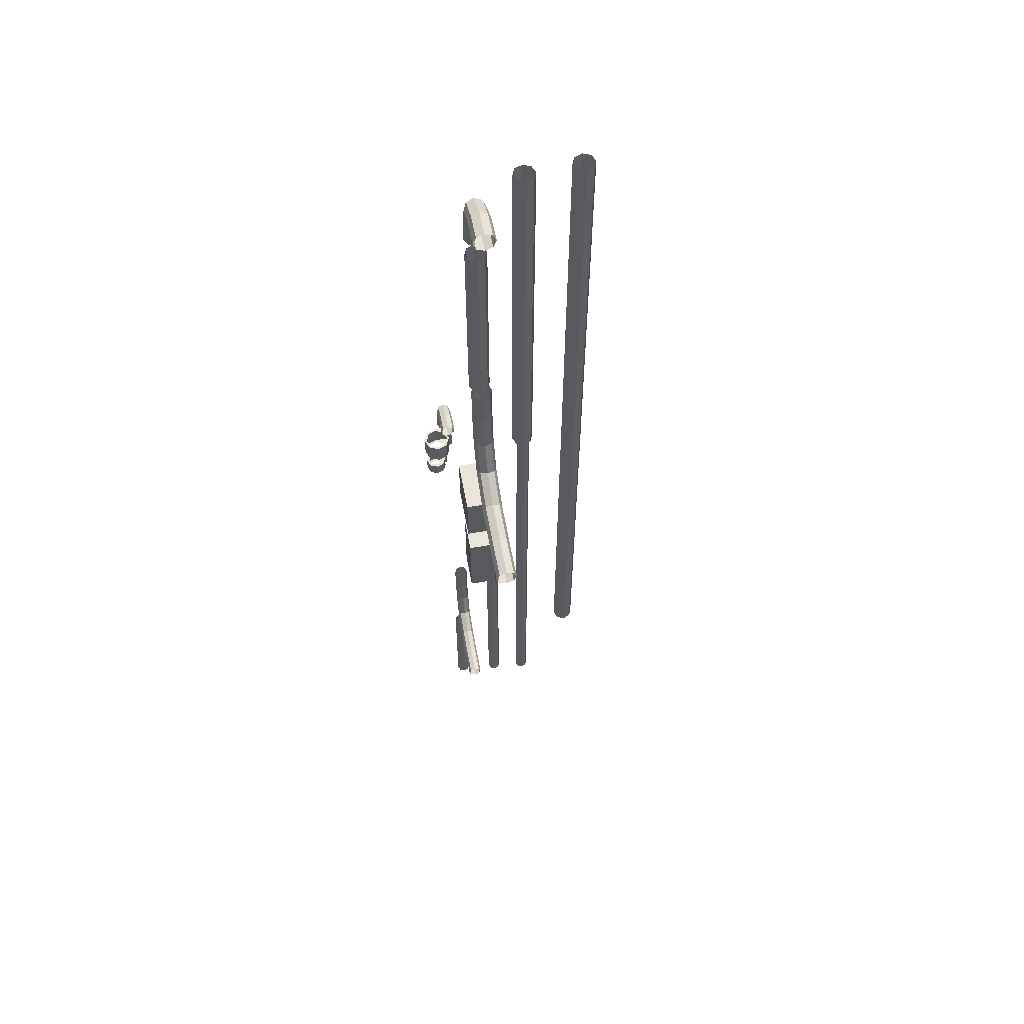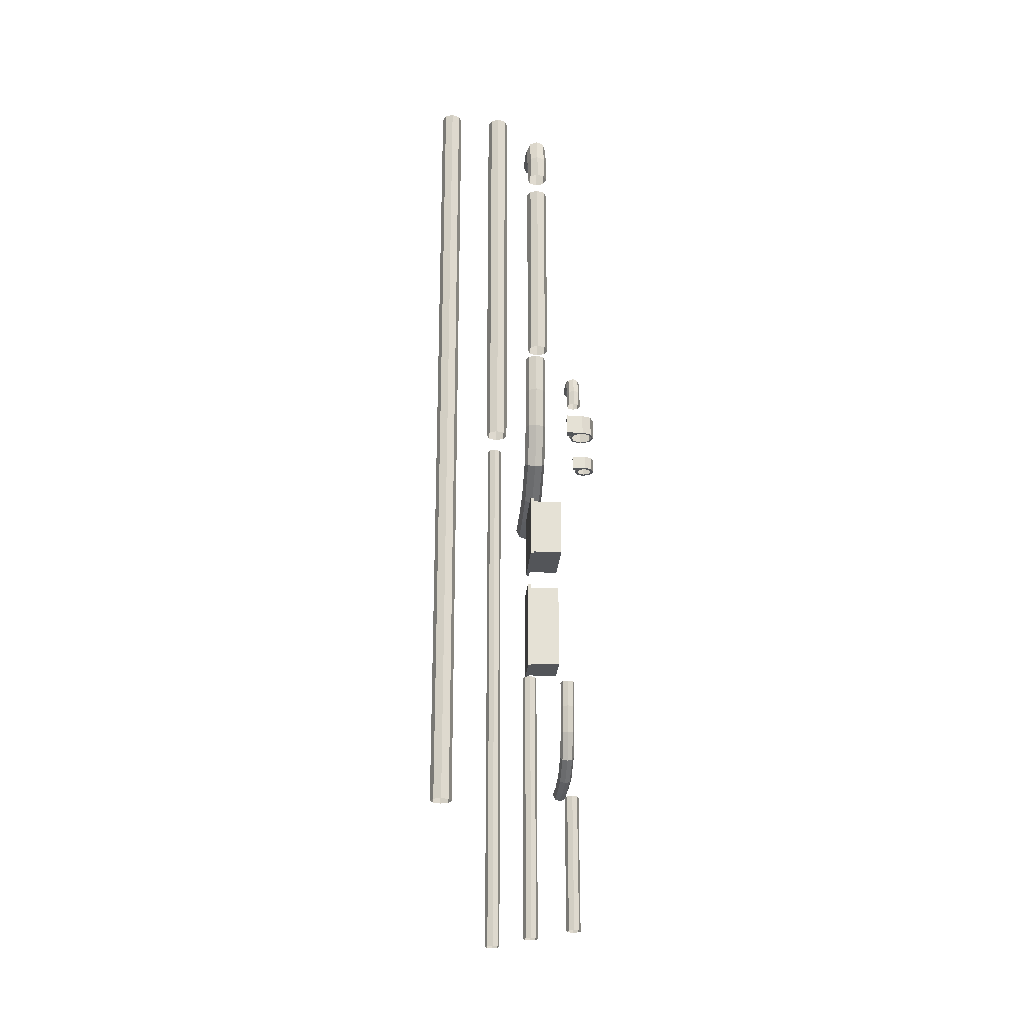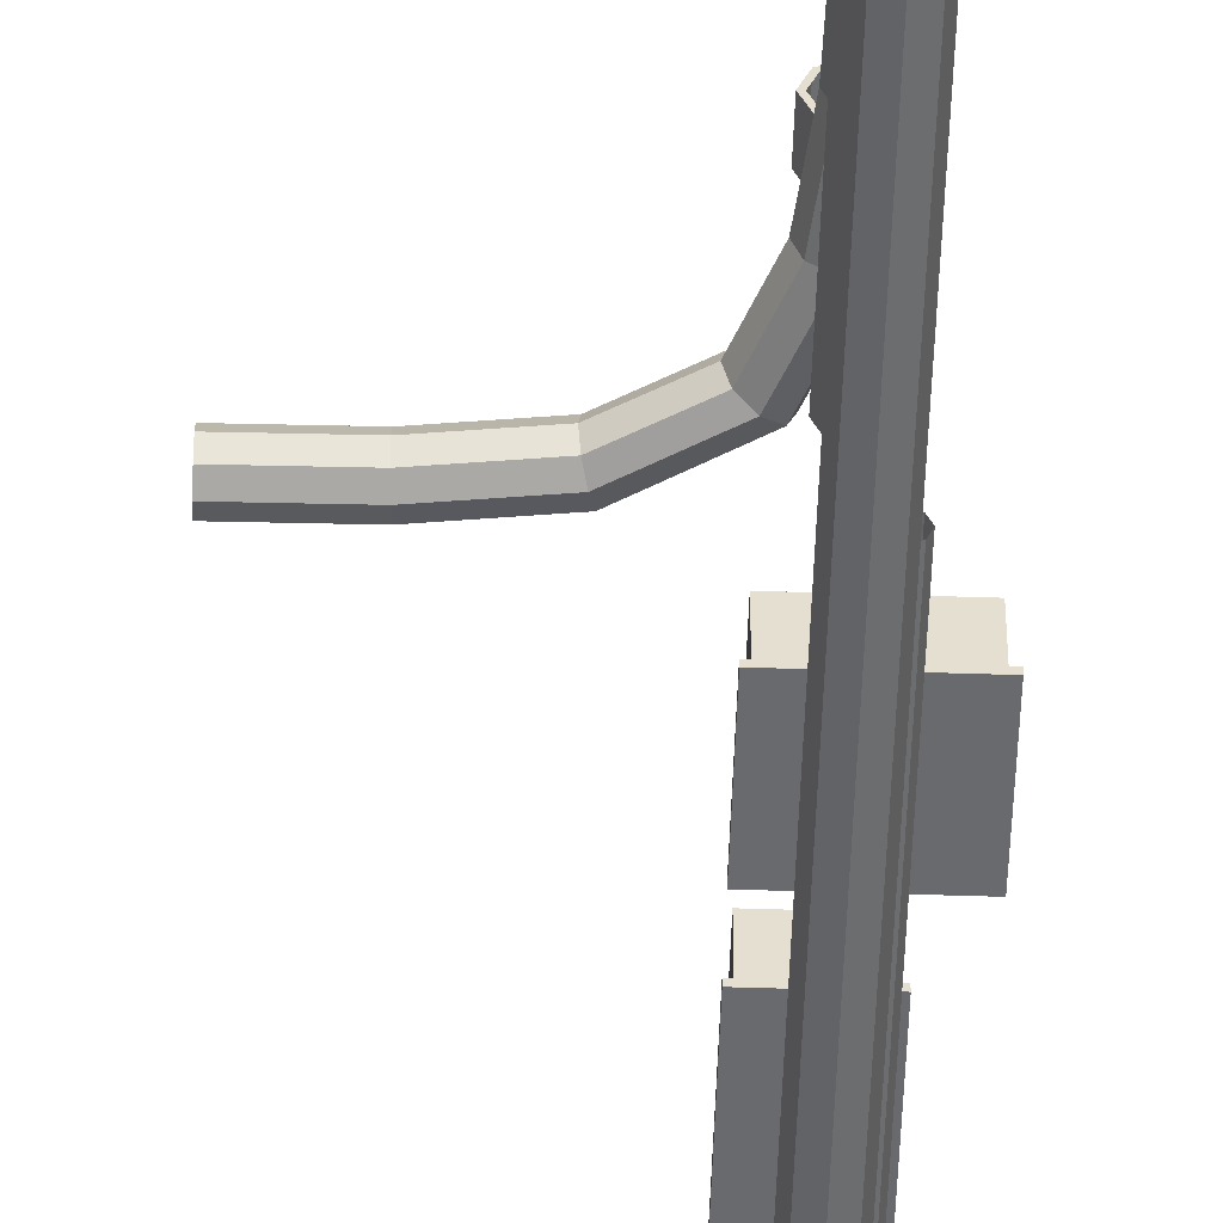
<metadata>
{"format":"obj","ext":"obj","renderer":"f3d","projection":"perspective","resolution":1024,"background":"white","views":[{"elev":57.9,"azim":-100.5,"up":"+Z"},{"elev":-24.1,"azim":85.9,"up":"+Z"},{"elev":-53.1,"azim":-2.0,"up":"+Y"}]}
</metadata>
<code>
g default
v -0.02622 2.427 2.036
v -0.03708 2.453 2.036
v -0.02622 2.479 2.036
v 0 2.49 2.036
v 0.02622 2.479 2.036
v 0.03708 2.453 2.036
v 0.02622 2.427 2.036
v -0 2.416 2.036
v -0.02622 2.427 2.107
v -0.03708 2.453 2.107
v -0.02622 2.479 2.107
v 0 2.49 2.107
v 0.02622 2.479 2.107
v 0.03708 2.453 2.107
v 0.02622 2.427 2.107
v -0 2.416 2.107
v -0.03784 2.415 2.036
v -0.05352 2.453 2.036
v -0.03784 2.415 2.107
v -0.05352 2.453 2.107
v -0.03784 2.491 2.036
v -0.03784 2.491 2.107
v 0 2.506 2.036
v 0 2.506 2.107
v 0.03784 2.491 2.036
v 0.03784 2.491 2.107
v 0.05352 2.453 2.036
v 0.05352 2.453 2.107
v 0.03784 2.415 2.036
v 0.03784 2.415 2.107
v -0 2.399 2.036
v -0 2.399 2.107
v 0.01892 2.407 2.036
v 0.01892 2.407 2.107
v 0.05352 2.385 2.036
v 0.05352 2.385 2.107
v 0.01892 2.385 2.036
v 0.01892 2.385 2.107
g pasted__pCylinder11 group12
f 18 17 19 20
f 21 18 20 22
f 23 21 22 24
f 25 23 24 26
f 27 25 26 28
f 31 33 34 32
f 17 31 32 19
f 2 1 17 18
f 9 10 20 19
f 3 2 18 21
f 10 11 22 20
f 4 3 21 23
f 11 12 24 22
f 5 4 23 25
f 12 13 26 24
f 6 5 25 27
f 13 14 28 26
f 7 6 27 29
f 14 15 30 28
f 8 7 29 33 31
f 15 16 32 34 30
f 1 8 31 17
f 16 9 19 32
f 38 37 35 36
f 29 27 35
f 27 28 36 35
f 28 30 36
f 34 33 37 38
f 33 29 35 37
f 30 34 38 36
g default
v 0.02622 1.96 -0.6738
v 0 1.971 -0.6738
v -0.02622 1.96 -0.6738
v -0.03708 1.934 -0.6738
v -0.02622 1.908 -0.6738
v 0 1.897 -0.6738
v 0.02622 1.908 -0.6738
v 0.03708 1.934 -0.6738
v 0.02622 1.96 2.142
v 0 1.971 2.142
v -0.02622 1.96 2.142
v -0.03708 1.934 2.142
v -0.02622 1.908 2.142
v 0 1.897 2.142
v 0.02622 1.908 2.142
v 0.03708 1.934 2.142
v 0.02622 1.96 0.7343
v 0.03708 1.934 0.7343
v 0.02622 1.908 0.7343
v 0 1.897 0.7343
v -0.02622 1.908 0.7343
v -0.03708 1.934 0.7343
v -0.02622 1.96 0.7343
v 0 1.971 0.7343
g group12 pCylinder9
f 39 40 62 55
f 40 41 61 62
f 41 42 60 61
f 42 43 59 60
f 43 44 58 59
f 44 45 57 58
f 45 46 56 57
f 46 39 55 56
f 56 55 47 54
f 57 56 54 53
f 58 57 53 52
f 59 58 52 51
f 60 59 51 50
f 61 60 50 49
f 62 61 49 48
f 55 62 48 47
g default
v -0.05752 2.255 4.079
v -0.09847 2.238 4.079
v -0.1154 2.197 4.079
v -0.09847 2.156 4.079
v -0.05751 2.139 4.079
v -0.01656 2.156 4.079
v 0.000405 2.197 4.079
v -0.01656 2.238 4.079
v -0.06254 2.255 4.209
v -0.1032 2.238 4.204
v -0.1201 2.197 4.202
v -0.1032 2.156 4.204
v -0.06254 2.139 4.209
v -0.02184 2.156 4.213
v -0.004983 2.197 4.215
v -0.02184 2.238 4.213
v -0.1019 2.255 4.331
v -0.1343 2.238 4.306
v -0.1477 2.197 4.295
v -0.1343 2.156 4.306
v -0.1019 2.139 4.331
v -0.06945 2.156 4.356
v -0.05602 2.197 4.366
v -0.06945 2.238 4.356
v -0.2238 2.255 4.384
v -0.2281 2.238 4.343
v -0.2299 2.197 4.327
v -0.2281 2.156 4.343
v -0.2238 2.139 4.384
v -0.2195 2.156 4.425
v -0.2177 2.197 4.442
v -0.2195 2.238 4.425
v -0.3617 2.255 4.388
v -0.3617 2.238 4.347
v -0.3617 2.197 4.33
v -0.3617 2.156 4.347
v -0.3617 2.139 4.388
v -0.3617 2.156 4.429
v -0.3617 2.197 4.446
v -0.3617 2.238 4.429
g group12 sweep5
f 63 64 72 71
f 64 65 73 72
f 65 66 74 73
f 66 67 75 74
f 67 68 76 75
f 68 69 77 76
f 69 70 78 77
f 70 63 71 78
f 71 72 80 79
f 72 73 81 80
f 73 74 82 81
f 74 75 83 82
f 75 76 84 83
f 76 77 85 84
f 77 78 86 85
f 78 71 79 86
f 79 80 88 87
f 80 81 89 88
f 81 82 90 89
f 82 83 91 90
f 83 84 92 91
f 84 85 93 92
f 85 86 94 93
f 86 79 87 94
f 87 88 96 95
f 88 89 97 96
f 89 90 98 97
f 90 91 99 98
f 91 92 100 99
f 92 93 101 100
f 93 94 102 101
f 94 87 95 102
g default
v -0.1525 2.137 1.29
v 0.04584 2.137 1.29
v -0.1525 2.292 1.29
v 0.04584 2.292 1.29
v -0.1525 2.292 0.8452
v 0.04584 2.292 0.8452
v -0.1525 2.137 0.8452
v 0.04584 2.137 0.8452
v -0.1677 2.12 0.8301
v 0.06098 2.12 0.8301
v 0.06098 2.12 1.306
v -0.1677 2.12 1.306
v -0.1677 2.137 0.8301
v 0.06098 2.137 0.8301
v 0.06098 2.137 1.306
v -0.1677 2.137 1.306
g group12 pCube18
f 103 104 106 105
f 105 106 108 107
f 107 108 110 109
f 111 112 113 114
f 104 110 108 106
f 109 103 105 107
f 115 116 112 111
f 116 117 113 112
f 117 118 114 113
f 118 115 111 114
f 109 110 116 115
f 110 104 117 116
f 104 103 118 117
f 103 109 115 118
g default
v -0 2.302 0.7565
v -0.02623 2.313 0.7565
v -0.0371 2.339 0.7565
v -0.02623 2.365 0.7565
v -0 2.376 0.7565
v 0.02623 2.365 0.7565
v 0.0371 2.339 0.7565
v 0.02623 2.313 0.7565
v -0.00254 2.302 0.6177
v -0.02874 2.313 0.619
v -0.03959 2.339 0.6196
v -0.02874 2.365 0.619
v -0.00254 2.376 0.6177
v 0.02366 2.365 0.6163
v 0.03451 2.339 0.6158
v 0.02366 2.313 0.6163
v -0.01897 2.302 0.4797
v -0.04464 2.313 0.4851
v -0.05527 2.339 0.4873
v -0.04464 2.365 0.4851
v -0.01897 2.376 0.4797
v 0.00669 2.365 0.4742
v 0.01732 2.339 0.472
v 0.00669 2.313 0.4742
v -0.0713 2.302 0.3523
v -0.09207 2.313 0.3683
v -0.1007 2.339 0.375
v -0.09207 2.365 0.3683
v -0.0713 2.376 0.3523
v -0.05053 2.365 0.3363
v -0.04193 2.339 0.3296
v -0.05053 2.313 0.3363
v -0.1952 2.302 0.2787
v -0.2015 2.313 0.3041
v -0.2041 2.339 0.3147
v -0.2015 2.365 0.3041
v -0.1952 2.376 0.2787
v -0.1888 2.365 0.2532
v -0.1862 2.339 0.2426
v -0.1888 2.313 0.2532
v -0.3414 2.302 0.2616
v -0.3423 2.313 0.2878
v -0.3427 2.339 0.2987
v -0.3423 2.365 0.2878
v -0.3414 2.376 0.2616
v -0.3404 2.365 0.2354
v -0.34 2.339 0.2245
v -0.3404 2.313 0.2354
v -0.4889 2.302 0.2599
v -0.4889 2.313 0.2861
v -0.4889 2.339 0.297
v -0.4889 2.365 0.2861
v -0.4889 2.376 0.2599
v -0.4889 2.365 0.2337
v -0.4889 2.339 0.2228
v -0.4889 2.313 0.2337
g group12 sweep2
f 119 120 128 127
f 120 121 129 128
f 121 122 130 129
f 122 123 131 130
f 123 124 132 131
f 124 125 133 132
f 125 126 134 133
f 126 119 127 134
f 127 128 136 135
f 128 129 137 136
f 129 130 138 137
f 130 131 139 138
f 131 132 140 139
f 132 133 141 140
f 133 134 142 141
f 134 127 135 142
f 135 136 144 143
f 136 137 145 144
f 137 138 146 145
f 138 139 147 146
f 139 140 148 147
f 140 141 149 148
f 141 142 150 149
f 142 135 143 150
f 143 144 152 151
f 144 145 153 152
f 145 146 154 153
f 146 147 155 154
f 147 148 156 155
f 148 149 157 156
f 149 150 158 157
f 150 143 151 158
f 151 152 160 159
f 152 153 161 160
f 153 154 162 161
f 154 155 163 162
f 155 156 164 163
f 156 157 165 164
f 157 158 166 165
f 158 151 159 166
f 159 160 168 167
f 160 161 169 168
f 161 162 170 169
f 162 163 171 170
f 163 164 172 171
f 164 165 173 172
f 165 166 174 173
f 166 159 167 174
g default
v -0 2.434 2.457
v -0.02619 2.424 2.457
v -0.03704 2.397 2.457
v -0.02619 2.371 2.457
v 0 2.36 2.457
v 0.02619 2.371 2.457
v 0.03704 2.397 2.457
v 0.02619 2.424 2.457
v -0.003212 2.434 2.54
v -0.02924 2.424 2.537
v -0.04002 2.397 2.536
v -0.02924 2.371 2.537
v -0.003212 2.36 2.54
v 0.02282 2.371 2.543
v 0.0336 2.397 2.544
v 0.02282 2.424 2.543
v -0.02837 2.434 2.618
v -0.04911 2.424 2.602
v -0.05769 2.397 2.595
v -0.04911 2.371 2.602
v -0.02837 2.36 2.618
v -0.007631 2.371 2.634
v 0.000958 2.397 2.641
v -0.007631 2.424 2.634
v -0.1064 2.434 2.652
v -0.1091 2.424 2.626
v -0.1102 2.397 2.615
v -0.1091 2.371 2.626
v -0.1064 2.36 2.652
v -0.1036 2.371 2.678
v -0.1025 2.397 2.689
v -0.1036 2.424 2.678
v -0.1945 2.434 2.655
v -0.1945 2.424 2.629
v -0.1945 2.397 2.618
v -0.1945 2.371 2.629
v -0.1945 2.36 2.655
v -0.1945 2.371 2.681
v -0.1945 2.397 2.692
v -0.1945 2.424 2.681
g group12 sweep3
f 175 176 184 183
f 176 177 185 184
f 177 178 186 185
f 178 179 187 186
f 179 180 188 187
f 180 181 189 188
f 181 182 190 189
f 182 175 183 190
f 183 184 192 191
f 184 185 193 192
f 185 186 194 193
f 186 187 195 194
f 187 188 196 195
f 188 189 197 196
f 189 190 198 197
f 190 183 191 198
f 191 192 200 199
f 192 193 201 200
f 193 194 202 201
f 194 195 203 202
f 195 196 204 203
f 196 197 205 204
f 197 198 206 205
f 198 191 199 206
f 199 200 208 207
f 200 201 209 208
f 201 202 210 209
f 202 203 211 210
f 203 204 212 211
f 204 205 213 212
f 205 206 214 213
f 206 199 207 214
g default
v 0.02622 2.38 0.1147
v 0 2.391 0.1147
v -0.02622 2.38 0.1147
v -0.03708 2.354 0.1147
v -0.02622 2.328 0.1147
v 0 2.317 0.1147
v 0.02622 2.328 0.1147
v 0.03708 2.354 0.1147
v 0.02622 2.38 -0.5894
v 0.03708 2.354 -0.5894
v 0.02622 2.328 -0.5894
v 0 2.317 -0.5894
v -0.02622 2.328 -0.5894
v -0.03708 2.354 -0.5894
v -0.02622 2.38 -0.5894
v 0 2.391 -0.5894
v 0.02622 2.38 -0.2374
v 0.03708 2.354 -0.2374
v 0.02622 2.328 -0.2374
v 0 2.317 -0.2374
v -0.02622 2.328 -0.2374
v -0.03708 2.354 -0.2374
v -0.02622 2.38 -0.2374
v 0 2.391 -0.2374
g group12 pasted__pCylinder10
f 224 223 231 232
f 225 224 232 233
f 226 225 233 234
f 227 226 234 235
f 228 227 235 236
f 229 228 236 237
f 230 229 237 238
f 223 230 238 231
f 232 231 215 222
f 233 232 222 221
f 234 233 221 220
f 235 234 220 219
f 236 235 219 218
f 237 236 218 217
f 238 237 217 216
f 231 238 216 215
g default
v 0.02622 2.158 0.7764
v 0 2.169 0.7764
v -0.02622 2.158 0.7764
v -0.03708 2.132 0.7764
v -0.02622 2.106 0.7764
v 0 2.095 0.7764
v 0.02622 2.106 0.7764
v 0.03708 2.132 0.7764
v 0.02622 2.158 -0.6317
v 0.03708 2.132 -0.6317
v 0.02622 2.106 -0.6317
v 0 2.095 -0.6317
v -0.02622 2.106 -0.6317
v -0.03708 2.132 -0.6317
v -0.02622 2.158 -0.6317
v 0 2.169 -0.6317
v 0.02622 2.158 0.07237
v 0.03708 2.132 0.07237
v 0.02622 2.106 0.07237
v 0 2.095 0.07237
v -0.02622 2.106 0.07237
v -0.03708 2.132 0.07237
v -0.02622 2.158 0.07237
v 0 2.169 0.07237
g group12 pasted__pCylinder9
f 248 247 255 256
f 249 248 256 257
f 250 249 257 258
f 251 250 258 259
f 252 251 259 260
f 253 252 260 261
f 254 253 261 262
f 247 254 262 255
f 256 255 239 246
f 257 256 246 245
f 258 257 245 244
f 259 258 244 243
f 260 259 243 242
f 261 260 242 241
f 262 261 241 240
f 255 262 240 239
g default
v -0.01363 2.234 3.957
v -0.05464 2.251 3.957
v -0.09564 2.234 3.957
v -0.1126 2.193 3.957
v -0.09564 2.152 3.957
v -0.05464 2.135 3.957
v -0.01363 2.152 3.957
v 0.003347 2.193 3.957
v -0.01363 2.234 2.856
v 0.003347 2.193 2.856
v -0.01363 2.152 2.856
v -0.05464 2.135 2.856
v -0.09564 2.152 2.856
v -0.1126 2.193 2.856
v -0.09564 2.234 2.856
v -0.05464 2.251 2.856
v -0.01363 2.234 3.407
v 0.003347 2.193 3.407
v -0.01363 2.152 3.407
v -0.05464 2.135 3.407
v -0.09564 2.152 3.407
v -0.1126 2.193 3.407
v -0.09564 2.234 3.407
v -0.05464 2.251 3.407
g group12 pasted__pCylinder13
f 272 271 279 280
f 273 272 280 281
f 274 273 281 282
f 275 274 282 283
f 276 275 283 284
f 277 276 284 285
f 278 277 285 286
f 271 278 286 279
f 280 279 263 270
f 281 280 270 269
f 282 281 269 268
f 283 282 268 267
f 284 283 267 266
f 285 284 266 265
f 286 285 265 264
f 279 286 264 263
g default
v -0.01363 1.701 0.0989
v -0.05464 1.718 0.0989
v -0.09564 1.701 0.0989
v -0.1126 1.66 0.0989
v -0.09564 1.619 0.0989
v -0.05464 1.602 0.0989
v -0.01363 1.619 0.0989
v 0.003347 1.66 0.0989
v -0.01363 1.701 4.502
v -0.05464 1.718 4.502
v -0.09564 1.701 4.502
v -0.1126 1.66 4.502
v -0.09564 1.619 4.502
v -0.05464 1.602 4.502
v -0.01363 1.619 4.502
v 0.003347 1.66 4.502
v -0.01363 1.701 2.301
v 0.003347 1.66 2.301
v -0.01363 1.619 2.301
v -0.05464 1.602 2.301
v -0.09564 1.619 2.301
v -0.1126 1.66 2.301
v -0.09564 1.701 2.301
v -0.05464 1.718 2.301
g group12 pCylinder10
f 287 288 310 303
f 288 289 309 310
f 289 290 308 309
f 290 291 307 308
f 291 292 306 307
f 292 293 305 306
f 293 294 304 305
f 294 287 303 304
f 304 303 295 302
f 305 304 302 301
f 306 305 301 300
f 307 306 300 299
f 308 307 299 298
f 309 308 298 297
f 310 309 297 296
f 303 310 296 295
g default
v -0.09564 2.406 2.281
v -0.1126 2.447 2.281
v -0.09564 2.488 2.281
v -0.05464 2.505 2.281
v -0.01363 2.488 2.281
v 0.003348 2.447 2.281
v -0.01363 2.406 2.281
v -0.05464 2.389 2.281
v -0.09564 2.406 2.391
v -0.1126 2.447 2.391
v -0.09564 2.488 2.391
v -0.05464 2.505 2.391
v -0.01363 2.488 2.391
v 0.003348 2.447 2.391
v -0.01363 2.406 2.391
v -0.05464 2.389 2.391
v -0.1039 2.398 2.281
v -0.1244 2.447 2.281
v -0.1039 2.398 2.391
v -0.1244 2.447 2.391
v -0.1039 2.496 2.281
v -0.1039 2.496 2.391
v -0.05464 2.517 2.281
v -0.05464 2.517 2.391
v -0.005328 2.496 2.281
v -0.005328 2.496 2.391
v 0.0151 2.447 2.281
v 0.0151 2.447 2.391
v -0.007096 2.398 2.281
v -0.007096 2.398 2.391
v -0.05464 2.377 2.281
v -0.05464 2.377 2.391
v -0.02998 2.388 2.281
v -0.02998 2.388 2.391
v 0.0151 2.359 2.281
v 0.0151 2.359 2.391
v -0.02998 2.359 2.281
v -0.02998 2.359 2.391
g group12 pasted__pCylinder12
f 328 327 329 330
f 331 328 330 332
f 333 331 332 334
f 335 333 334 336
f 337 335 336 338
f 341 343 344 342
f 327 341 342 329
f 312 311 327 328
f 319 320 330 329
f 313 312 328 331
f 320 321 332 330
f 314 313 331 333
f 321 322 334 332
f 315 314 333 335
f 322 323 336 334
f 316 315 335 337
f 323 324 338 336
f 317 316 337 339
f 324 325 340 338
f 318 317 339 343 341
f 325 326 342 344 340
f 311 318 341 327
f 326 319 329 342
f 348 347 345 346
f 339 337 345
f 337 338 346 345
f 338 340 346
f 344 343 347 348
f 343 339 345 347
f 340 344 348 346
g default
v -0.01363 1.991 4.481
v -0.05464 2.008 4.481
v -0.09564 1.991 4.481
v -0.1126 1.95 4.481
v -0.09564 1.909 4.481
v -0.05464 1.892 4.481
v -0.01363 1.909 4.481
v 0.003347 1.95 4.481
v -0.01363 1.991 2.279
v 0.003347 1.95 2.279
v -0.01363 1.909 2.279
v -0.05464 1.892 2.279
v -0.09564 1.909 2.279
v -0.1126 1.95 2.279
v -0.09564 1.991 2.279
v -0.05464 2.008 2.279
v -0.01363 1.991 3.38
v 0.003347 1.95 3.38
v -0.01363 1.909 3.38
v -0.05464 1.892 3.38
v -0.09564 1.909 3.38
v -0.1126 1.95 3.38
v -0.09564 1.991 3.38
v -0.05464 2.008 3.38
g group12 pasted__pCylinder14
f 358 357 365 366
f 359 358 366 367
f 360 359 367 368
f 361 360 368 369
f 362 361 369 370
f 363 362 370 371
f 364 363 371 372
f 357 364 372 365
f 366 365 349 356
f 367 366 356 355
f 368 367 355 354
f 369 368 354 353
f 370 369 353 352
f 371 370 352 351
f 372 371 351 350
f 365 372 350 349
g default
v -0.04904 2.122 2.786
v -0.09006 2.139 2.786
v -0.1071 2.18 2.786
v -0.09006 2.221 2.786
v -0.04904 2.238 2.786
v -0.008024 2.221 2.786
v 0.008967 2.18 2.786
v -0.008024 2.139 2.786
v -0.05301 2.122 2.569
v -0.09398 2.139 2.571
v -0.1109 2.18 2.572
v -0.09398 2.221 2.571
v -0.05301 2.238 2.569
v -0.01205 2.221 2.567
v 0.004917 2.18 2.566
v -0.01205 2.139 2.567
v -0.07871 2.122 2.354
v -0.1188 2.139 2.362
v -0.1355 2.18 2.366
v -0.1188 2.221 2.362
v -0.07871 2.238 2.354
v -0.03858 2.221 2.345
v -0.02196 2.18 2.341
v -0.03858 2.139 2.345
v -0.1605 2.122 2.154
v -0.193 2.139 2.179
v -0.2065 2.18 2.19
v -0.193 2.221 2.179
v -0.1605 2.238 2.154
v -0.1281 2.221 2.129
v -0.1146 2.18 2.119
v -0.1281 2.139 2.129
v -0.3542 2.122 2.039
v -0.3641 2.139 2.079
v -0.3682 2.18 2.096
v -0.3641 2.221 2.079
v -0.3542 2.238 2.039
v -0.3443 2.221 1.999
v -0.3402 2.18 1.983
v -0.3443 2.139 1.999
v -0.5828 2.122 2.013
v -0.5843 2.139 2.054
v -0.585 2.18 2.07
v -0.5843 2.221 2.054
v -0.5828 2.238 2.013
v -0.5813 2.221 1.972
v -0.5806 2.18 1.955
v -0.5813 2.139 1.972
v -0.8135 2.122 2.01
v -0.8135 2.139 2.051
v -0.8135 2.18 2.068
v -0.8135 2.221 2.051
v -0.8135 2.238 2.01
v -0.8135 2.221 1.969
v -0.8135 2.18 1.952
v -0.8135 2.139 1.969
g group12 sweep4
f 373 374 382 381
f 374 375 383 382
f 375 376 384 383
f 376 377 385 384
f 377 378 386 385
f 378 379 387 386
f 379 380 388 387
f 380 373 381 388
f 381 382 390 389
f 382 383 391 390
f 383 384 392 391
f 384 385 393 392
f 385 386 394 393
f 386 387 395 394
f 387 388 396 395
f 388 381 389 396
f 389 390 398 397
f 390 391 399 398
f 391 392 400 399
f 392 393 401 400
f 393 394 402 401
f 394 395 403 402
f 395 396 404 403
f 396 389 397 404
f 397 398 406 405
f 398 399 407 406
f 399 400 408 407
f 400 401 409 408
f 401 402 410 409
f 402 403 411 410
f 403 404 412 411
f 404 397 405 412
f 405 406 414 413
f 406 407 415 414
f 407 408 416 415
f 408 409 417 416
f 409 410 418 417
f 410 411 419 418
f 411 412 420 419
f 412 405 413 420
f 413 414 422 421
f 414 415 423 422
f 415 416 424 423
f 416 417 425 424
f 417 418 426 425
f 418 419 427 426
f 419 420 428 427
f 420 413 421 428
g default
v -0.1525 2.145 1.77
v 0.1525 2.145 1.77
v -0.1525 2.3 1.77
v 0.1525 2.3 1.77
v -0.1525 2.3 1.465
v 0.1525 2.3 1.465
v -0.1525 2.145 1.465
v 0.1525 2.145 1.465
v -0.1677 2.129 1.45
v 0.1677 2.129 1.45
v 0.1677 2.129 1.785
v -0.1677 2.129 1.785
v -0.1677 2.145 1.45
v 0.1677 2.145 1.45
v 0.1677 2.145 1.785
v -0.1677 2.145 1.785
g group12 pCube17
f 429 430 432 431
f 431 432 434 433
f 433 434 436 435
f 437 438 439 440
f 430 436 434 432
f 435 429 431 433
f 441 442 438 437
f 442 443 439 438
f 443 444 440 439
f 444 441 437 440
f 435 436 442 441
f 436 430 443 442
f 430 429 444 443
f 429 435 441 444

</code>
